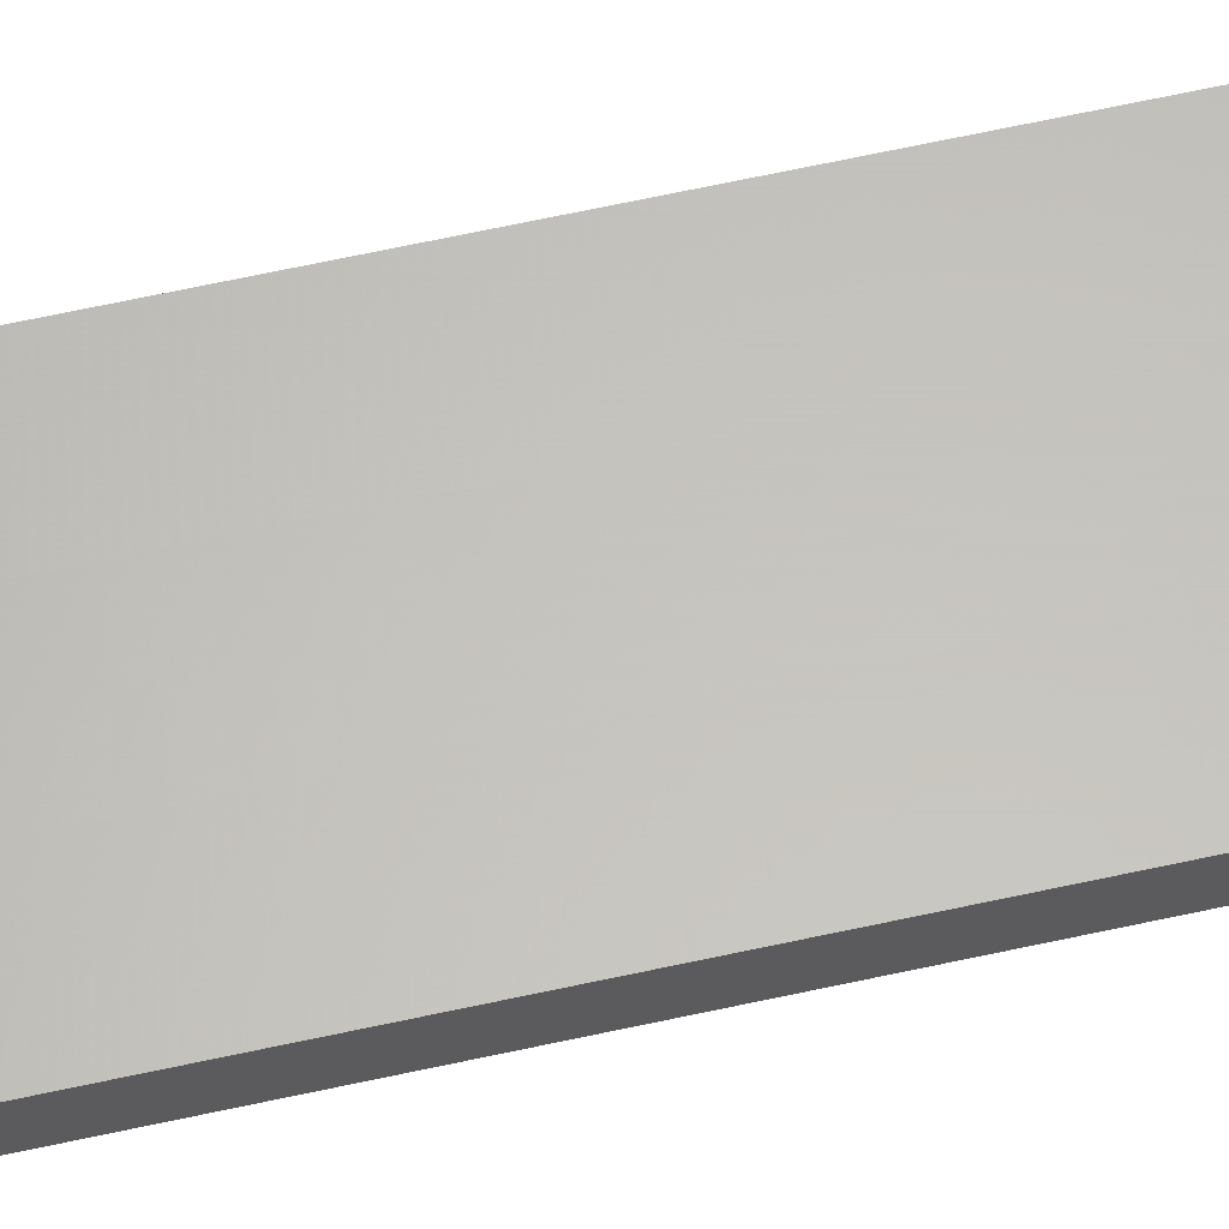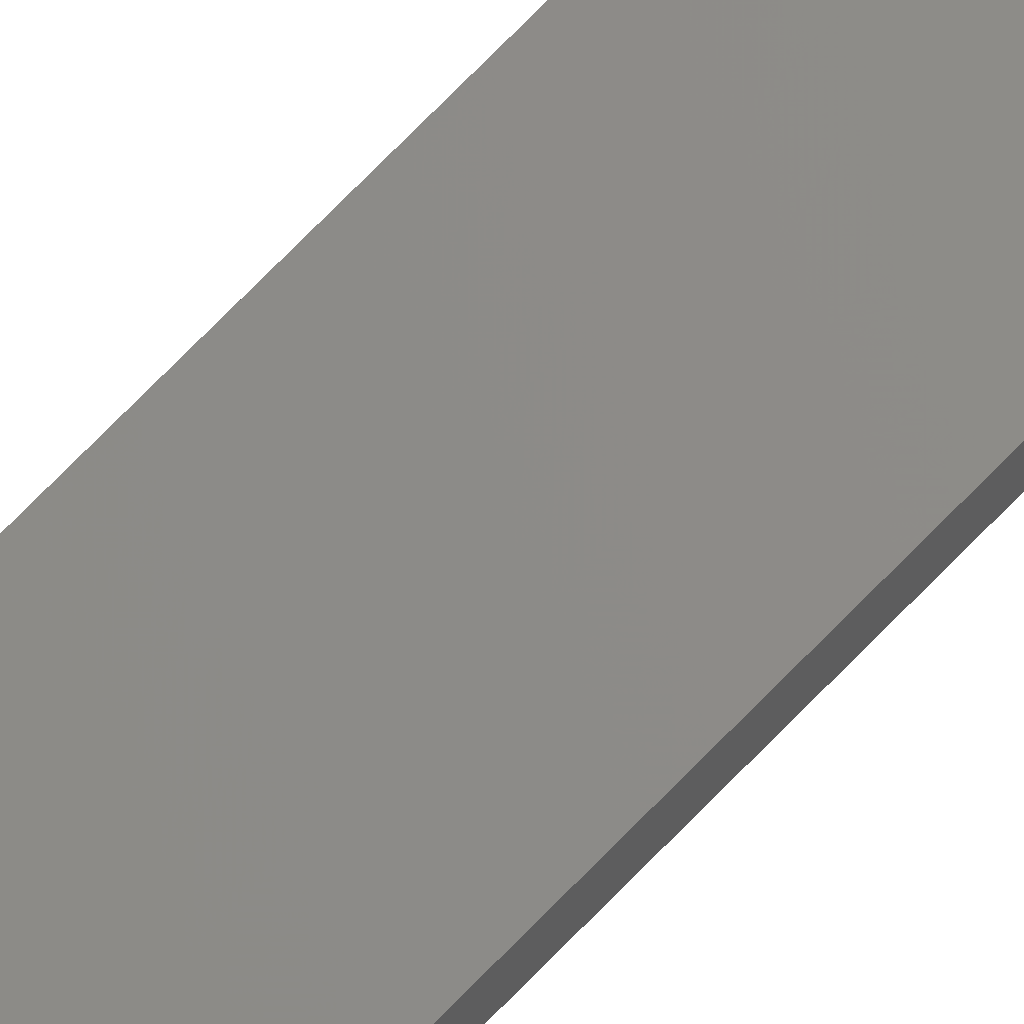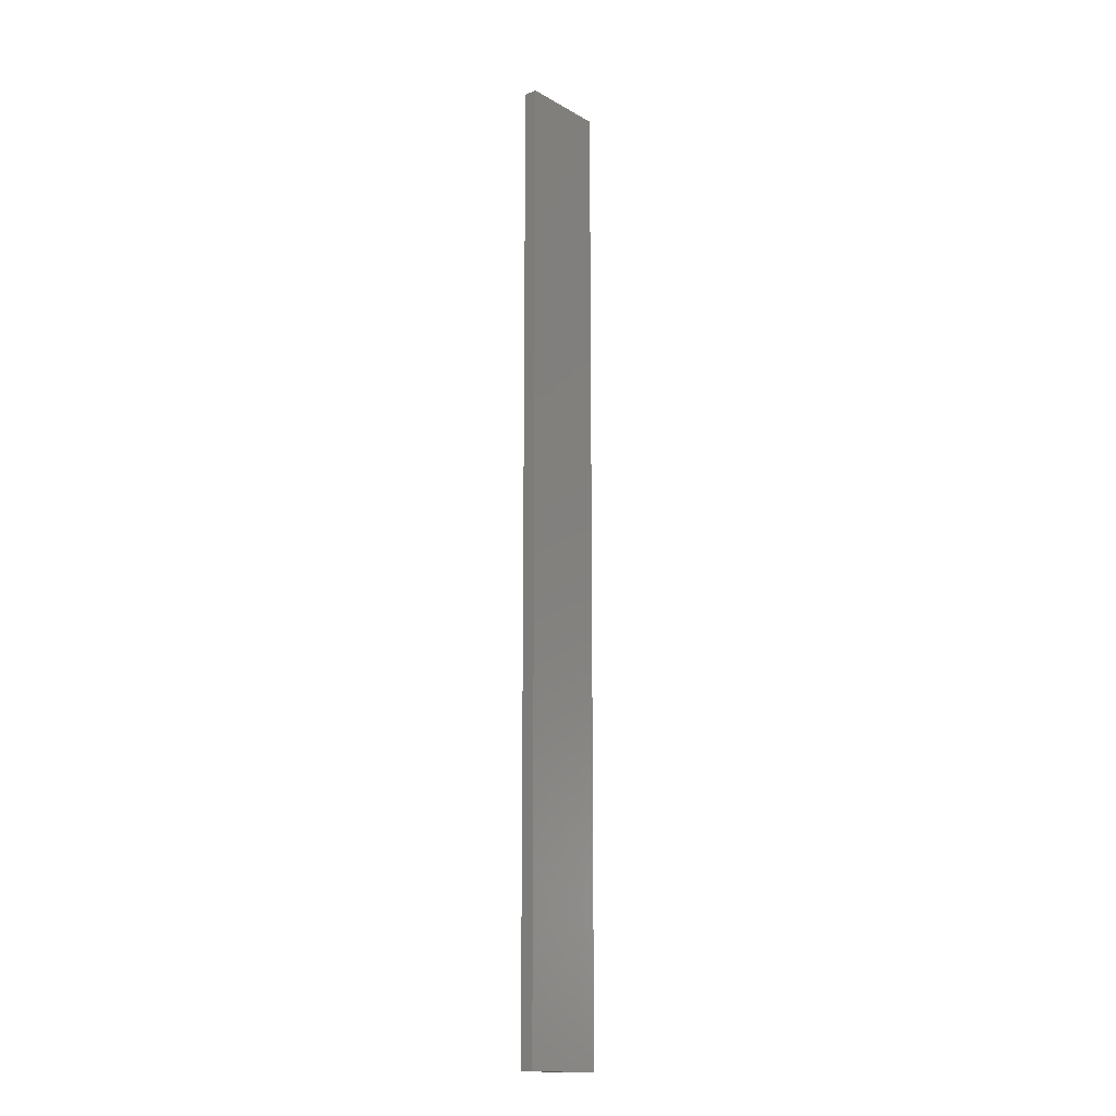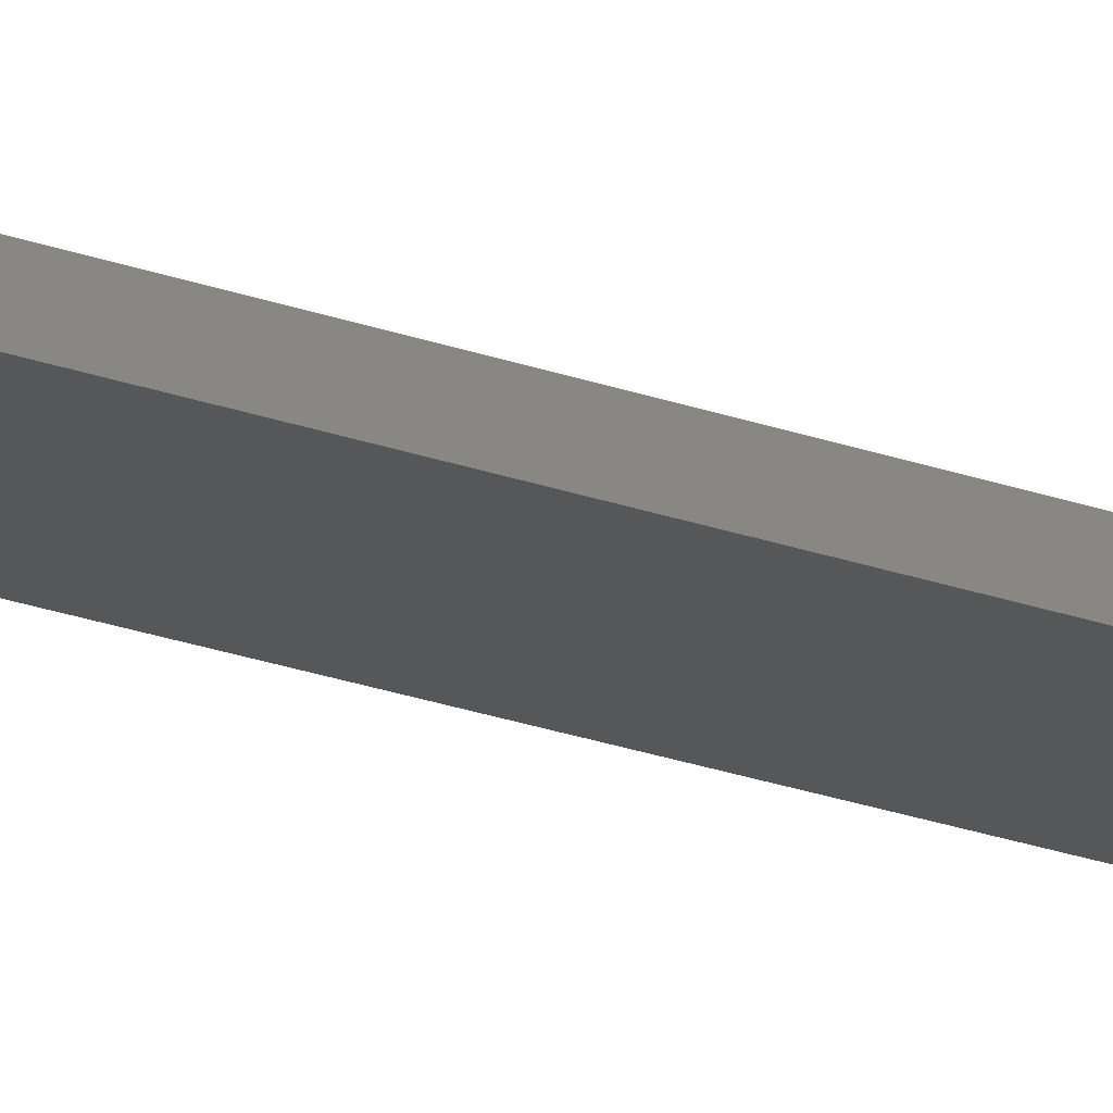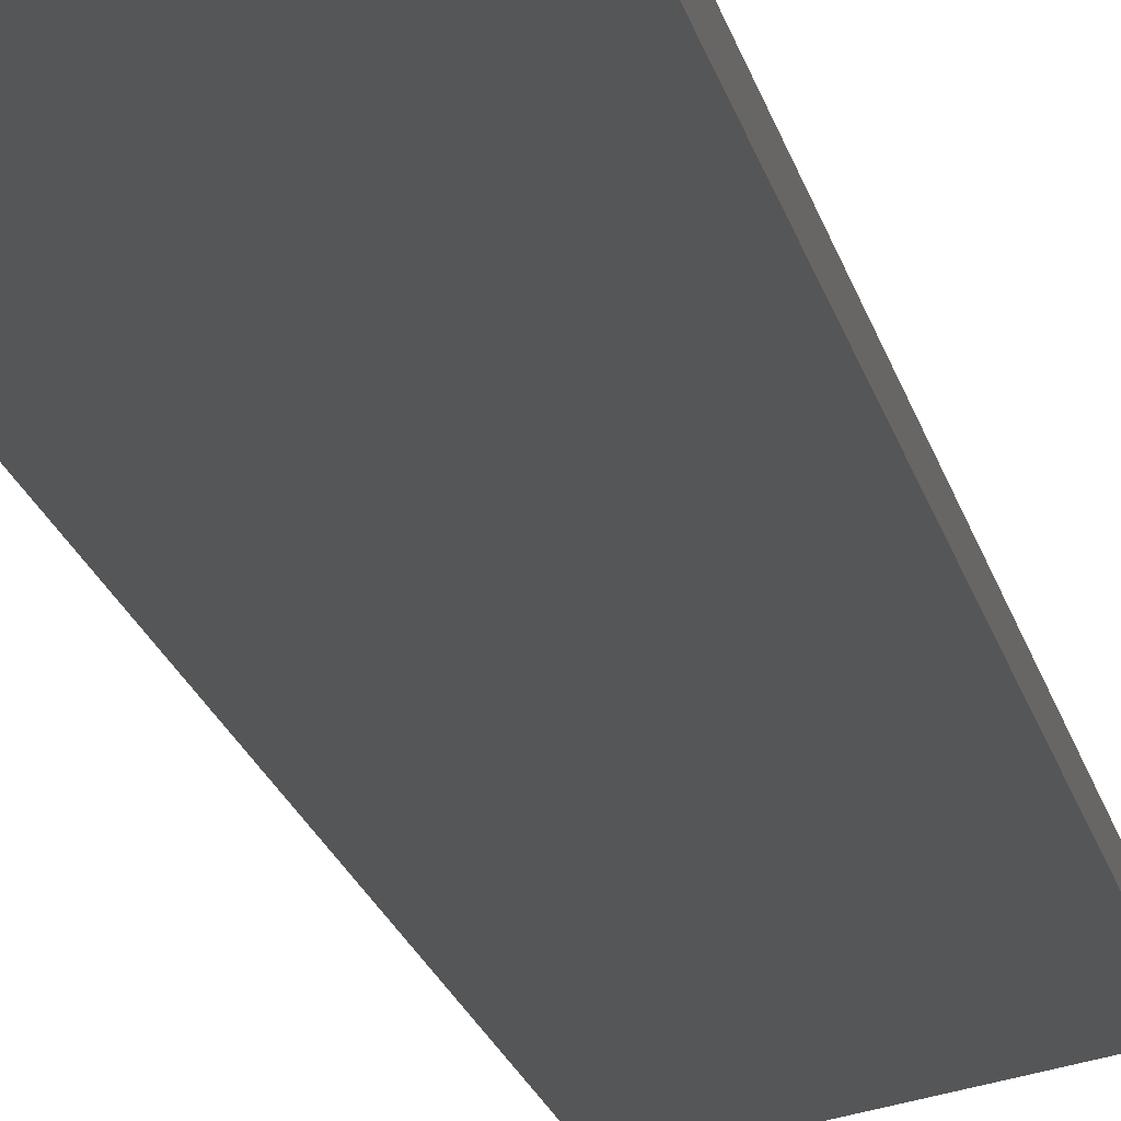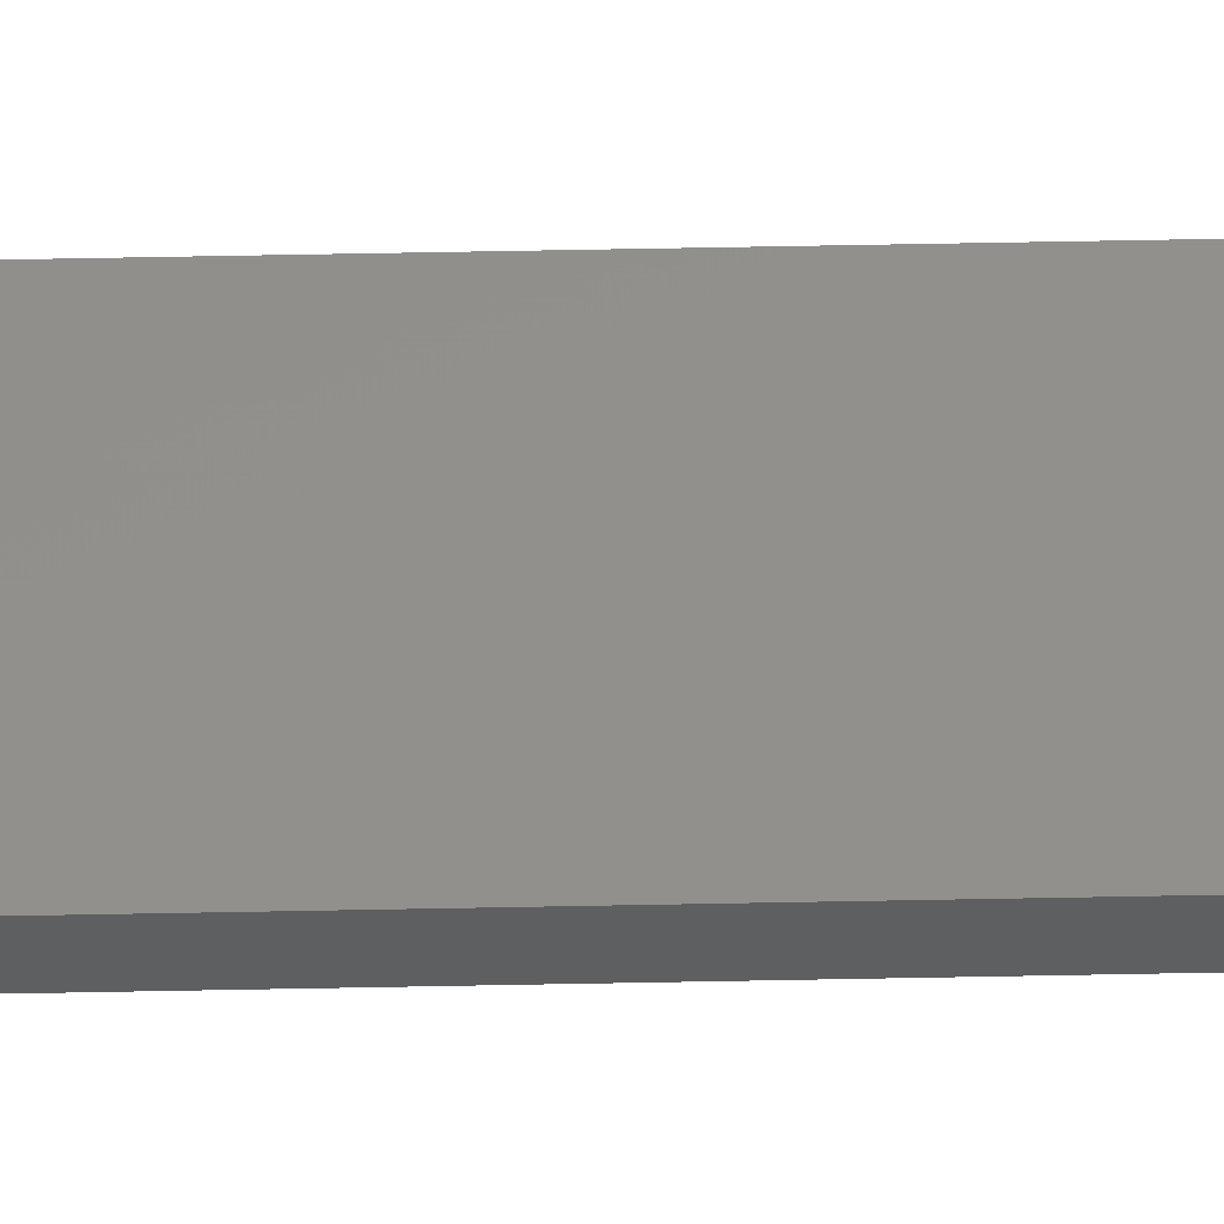
<metadata>
{"format":"stl","ext":"stl","renderer":"f3d","projection":"perspective","resolution":1024,"background":"white","views":[{"elev":52.2,"azim":-104.2,"up":"+Y"},{"elev":77.8,"azim":44.9,"up":"+Y"},{"elev":-15.0,"azim":142.2,"up":"+Z"},{"elev":-27.5,"azim":-117.9,"up":"+Y"},{"elev":-8.6,"azim":5.6,"up":"+Y"},{"elev":64.3,"azim":88.9,"up":"+Y"}]}
</metadata>
<code>
# stl→obj: 16 verts, 28 faces
v 19.15 -2.377 421.5
v 19.15 -2.377 417.9
v 19.26 -2.355 417.9
v 19.26 -2.355 421.5
v 19.37 -2.332 417.9
v 19.37 -2.332 421.5
v 19.47 -2.309 421.5
v 19.47 -2.309 417.9
v 19.46 -2.26 417.9
v 19.46 -2.26 421.5
v 19.14 -2.328 417.9
v 19.25 -2.306 421.5
v 19.25 -2.306 417.9
v 19.14 -2.328 421.5
v 19.36 -2.283 421.5
v 19.36 -2.283 417.9
f 1 2 3
f 4 3 5
f 4 1 3
f 6 4 5
f 7 5 8
f 7 6 5
f 7 9 10
f 8 9 7
f 11 12 13
f 14 12 11
f 13 15 16
f 12 15 13
f 16 10 9
f 15 10 16
f 14 11 1
f 11 2 1
f 16 9 8
f 5 16 8
f 13 16 5
f 3 13 5
f 11 13 3
f 2 11 3
f 10 15 7
f 15 6 7
f 12 4 15
f 15 4 6
f 14 1 12
f 12 1 4

</code>
